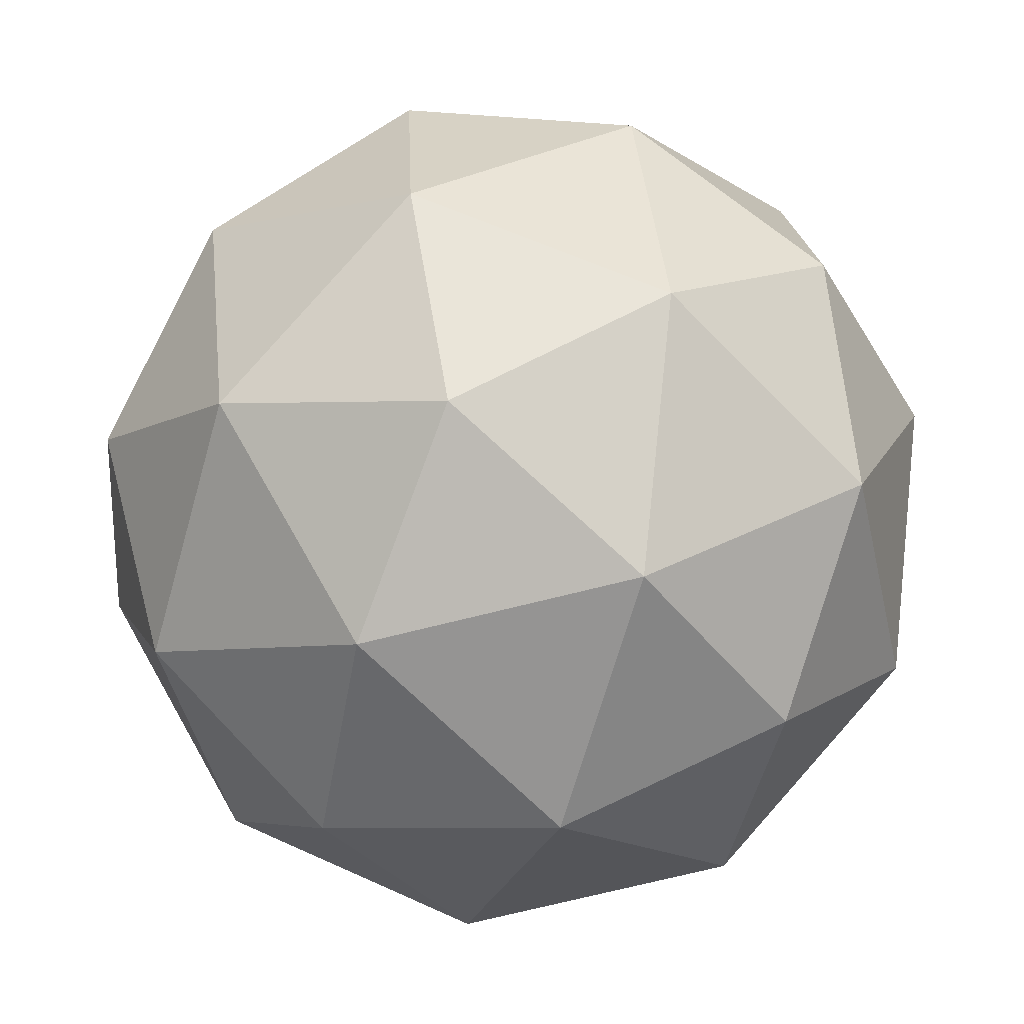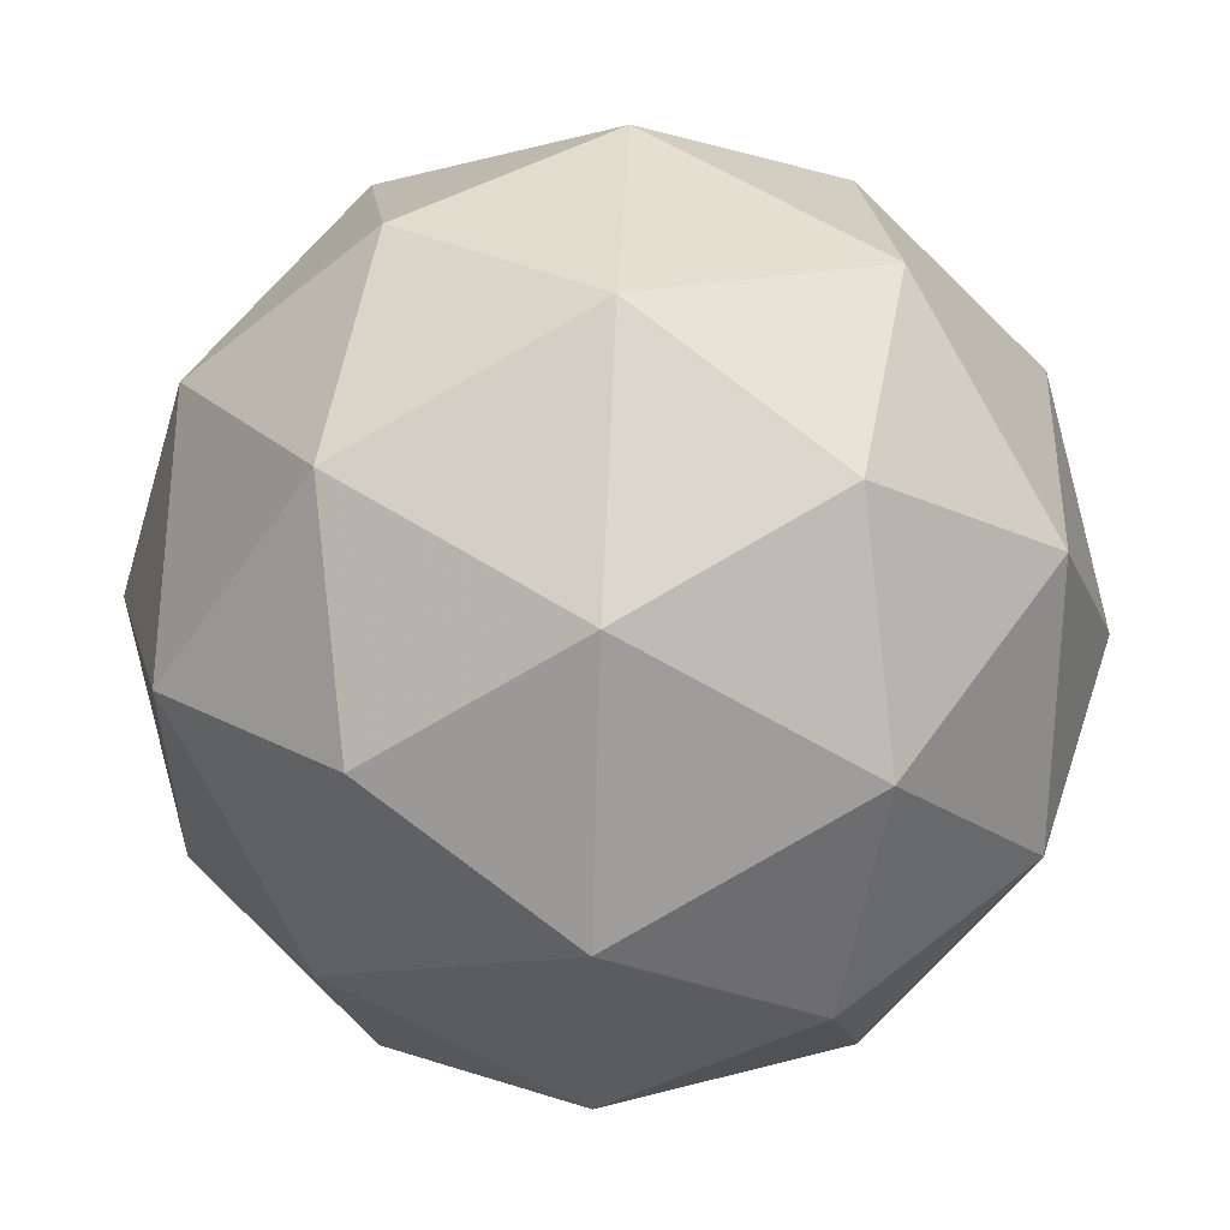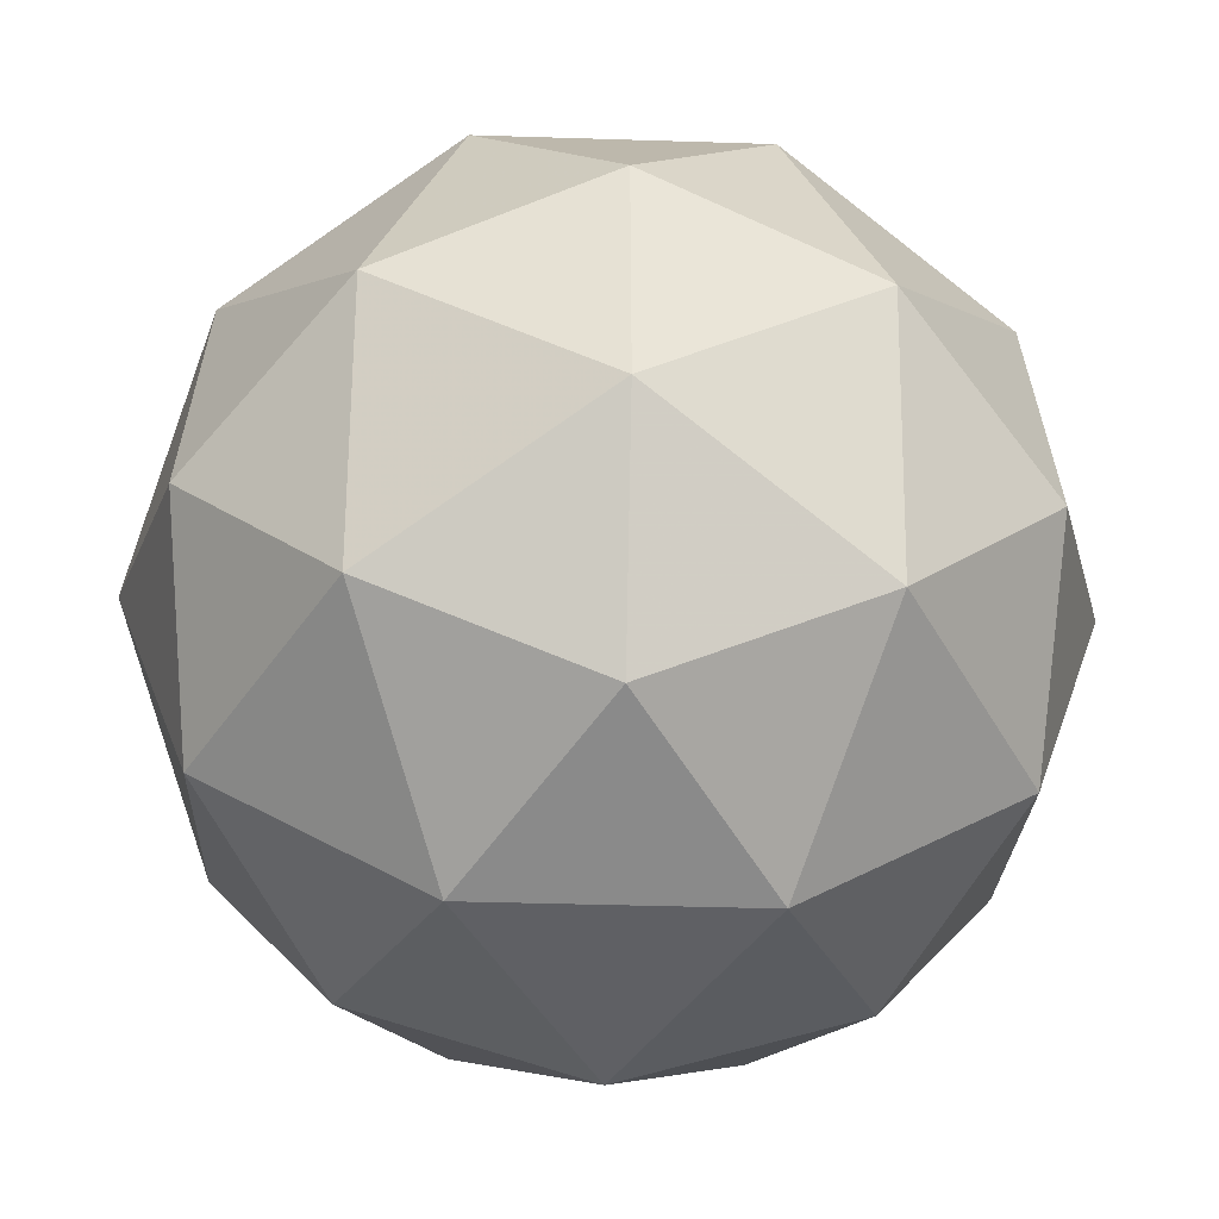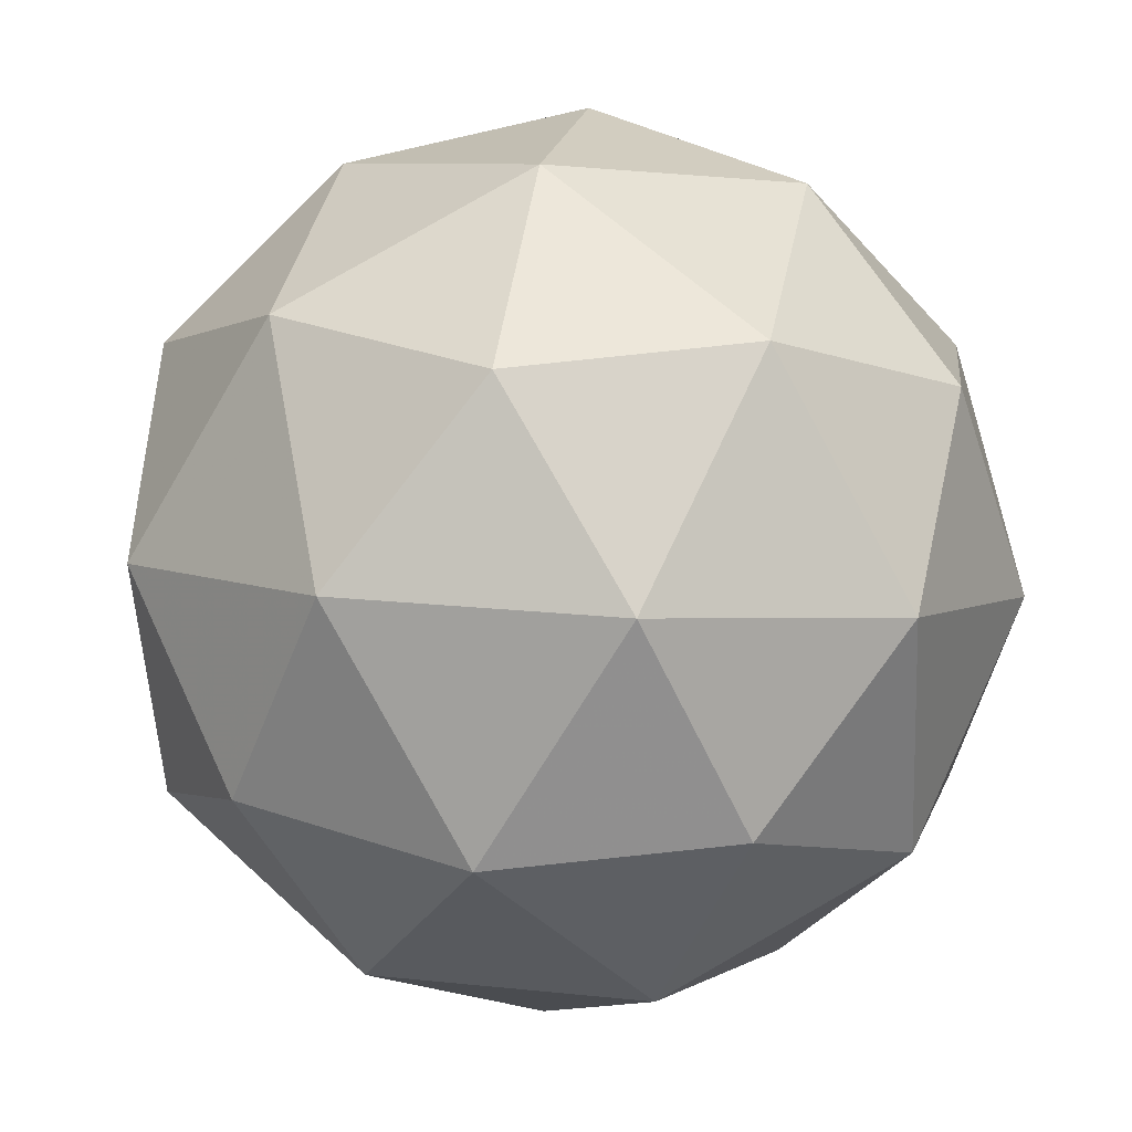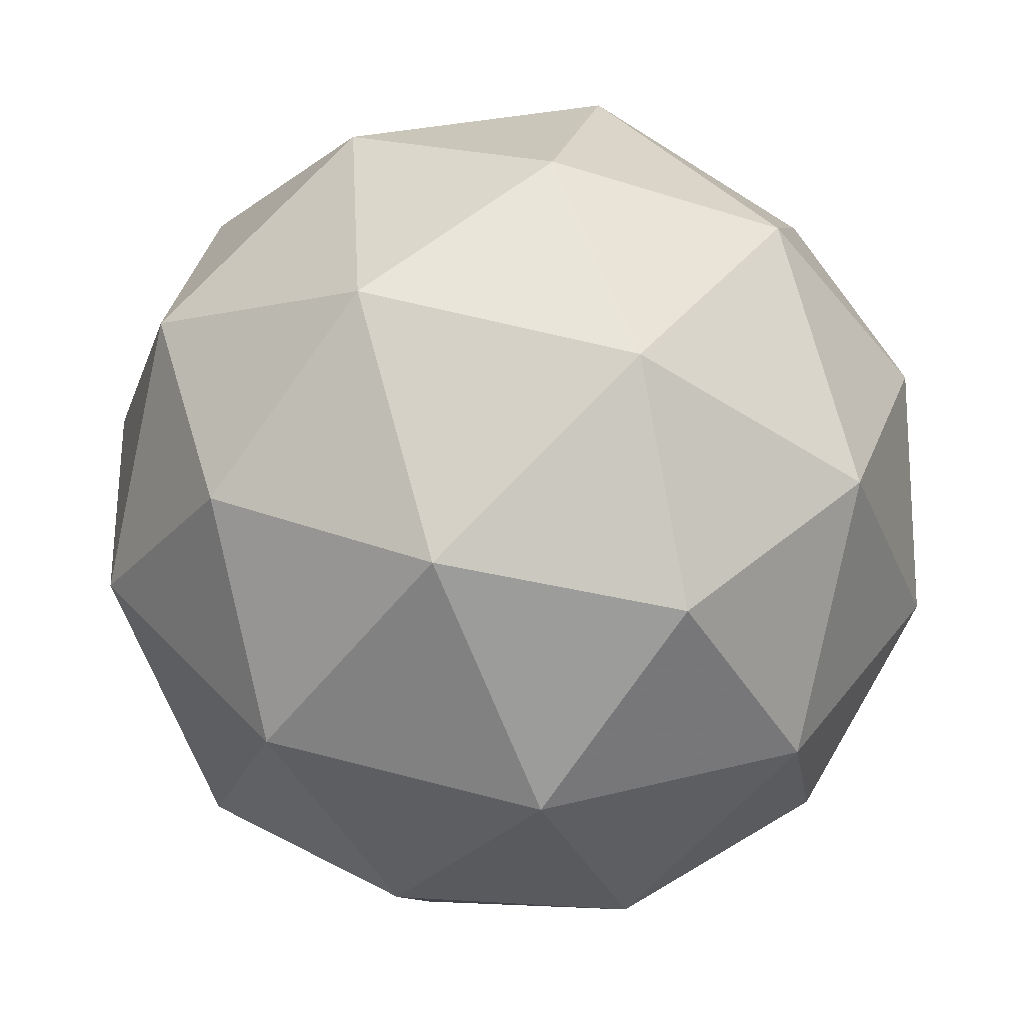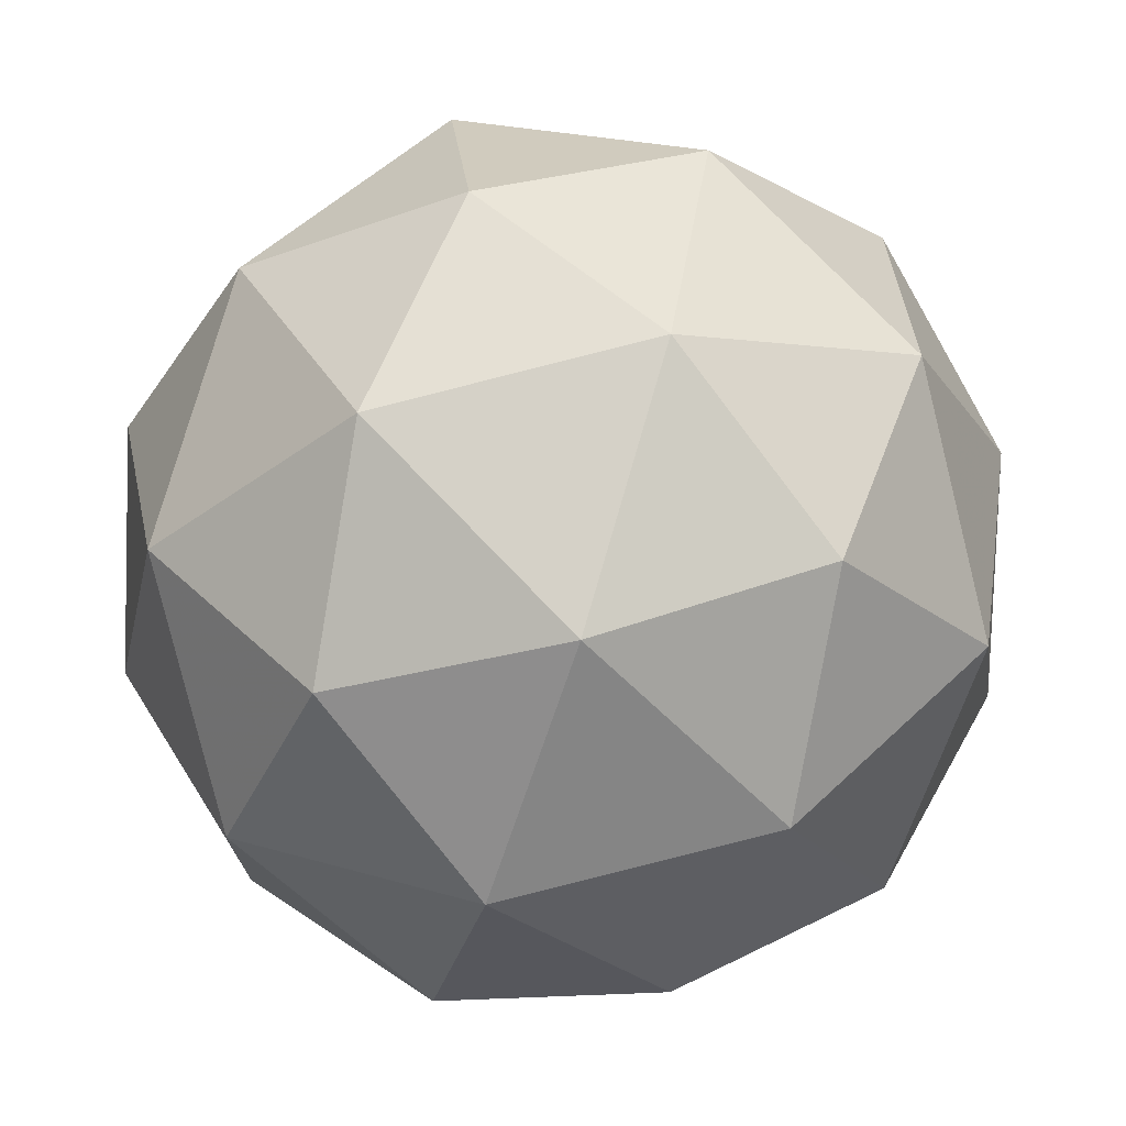
<metadata>
{"format":"obj","ext":"obj","renderer":"f3d","projection":"perspective","resolution":1024,"background":"white","views":[{"elev":57.6,"azim":-20.0,"up":"+Y"},{"elev":75.1,"azim":43.9,"up":"+Z"},{"elev":8.0,"azim":129.8,"up":"+Z"},{"elev":-69.8,"azim":-168.9,"up":"+Z"},{"elev":64.9,"azim":-33.4,"up":"+Z"},{"elev":17.4,"azim":160.2,"up":"+Z"}]}
</metadata>
<code>
v 0.5075 -0.0859 0.3607
v 0.488 -0.0653 0.4399
v 0.5668 -0.08739 0.4203
v 0.5631 -0.149 0.3631
v 0.482 -0.165 0.3474
v 0.4356 -0.1132 0.3948
v 0.5316 -0.1156 0.4913
v 0.578 -0.1674 0.4438
v 0.5256 -0.2153 0.3988
v 0.4468 -0.1932 0.4184
v 0.4505 -0.1316 0.4755
v 0.5061 -0.1947 0.478
v 0.5425 -0.07722 0.3854
v 0.4962 -0.06425 0.3969
v 0.531 -0.06511 0.432
v 0.4539 -0.08032 0.417
v 0.4654 -0.09243 0.3704
v 0.5403 -0.1134 0.3518
v 0.5751 -0.1143 0.3869
v 0.4926 -0.1228 0.3426
v 0.5253 -0.1599 0.344
v 0.4504 -0.1389 0.3626
v 0.4627 -0.09112 0.4644
v 0.4319 -0.1193 0.438
v 0.5566 -0.0947 0.4622
v 0.5104 -0.08173 0.4737
v 0.5817 -0.1613 0.4007
v 0.5839 -0.1251 0.4343
v 0.5033 -0.1989 0.365
v 0.5509 -0.1895 0.3742
v 0.4297 -0.1555 0.4044
v 0.457 -0.1859 0.3765
v 0.4883 -0.1207 0.4947
v 0.5632 -0.1417 0.476
v 0.5597 -0.2003 0.4217
v 0.4826 -0.2155 0.4067
v 0.4385 -0.1663 0.4518
v 0.521 -0.1578 0.4961
v 0.4733 -0.1672 0.4868
v 0.5483 -0.1882 0.4682
v 0.5175 -0.2164 0.4417
v 0.4712 -0.2034 0.4532
f 1 14 13
f 2 14 16
f 1 13 18
f 1 18 20
f 1 20 17
f 2 16 23
f 3 15 25
f 4 19 27
f 5 21 29
f 6 22 31
f 2 23 26
f 3 25 28
f 4 27 30
f 5 29 32
f 6 31 24
f 7 33 38
f 8 34 40
f 9 35 41
f 10 36 42
f 11 37 39
f 39 42 12
f 39 37 42
f 37 10 42
f 42 41 12
f 42 36 41
f 36 9 41
f 41 40 12
f 41 35 40
f 35 8 40
f 40 38 12
f 40 34 38
f 34 7 38
f 38 39 12
f 38 33 39
f 33 11 39
f 24 37 11
f 24 31 37
f 31 10 37
f 32 36 10
f 32 29 36
f 29 9 36
f 30 35 9
f 30 27 35
f 27 8 35
f 28 34 8
f 28 25 34
f 25 7 34
f 26 33 7
f 26 23 33
f 23 11 33
f 31 32 10
f 31 22 32
f 22 5 32
f 29 30 9
f 29 21 30
f 21 4 30
f 27 28 8
f 27 19 28
f 19 3 28
f 25 26 7
f 25 15 26
f 15 2 26
f 23 24 11
f 23 16 24
f 16 6 24
f 17 22 6
f 17 20 22
f 20 5 22
f 20 21 5
f 20 18 21
f 18 4 21
f 18 19 4
f 18 13 19
f 13 3 19
f 16 17 6
f 16 14 17
f 14 1 17
f 13 15 3
f 13 14 15
f 14 2 15

</code>
